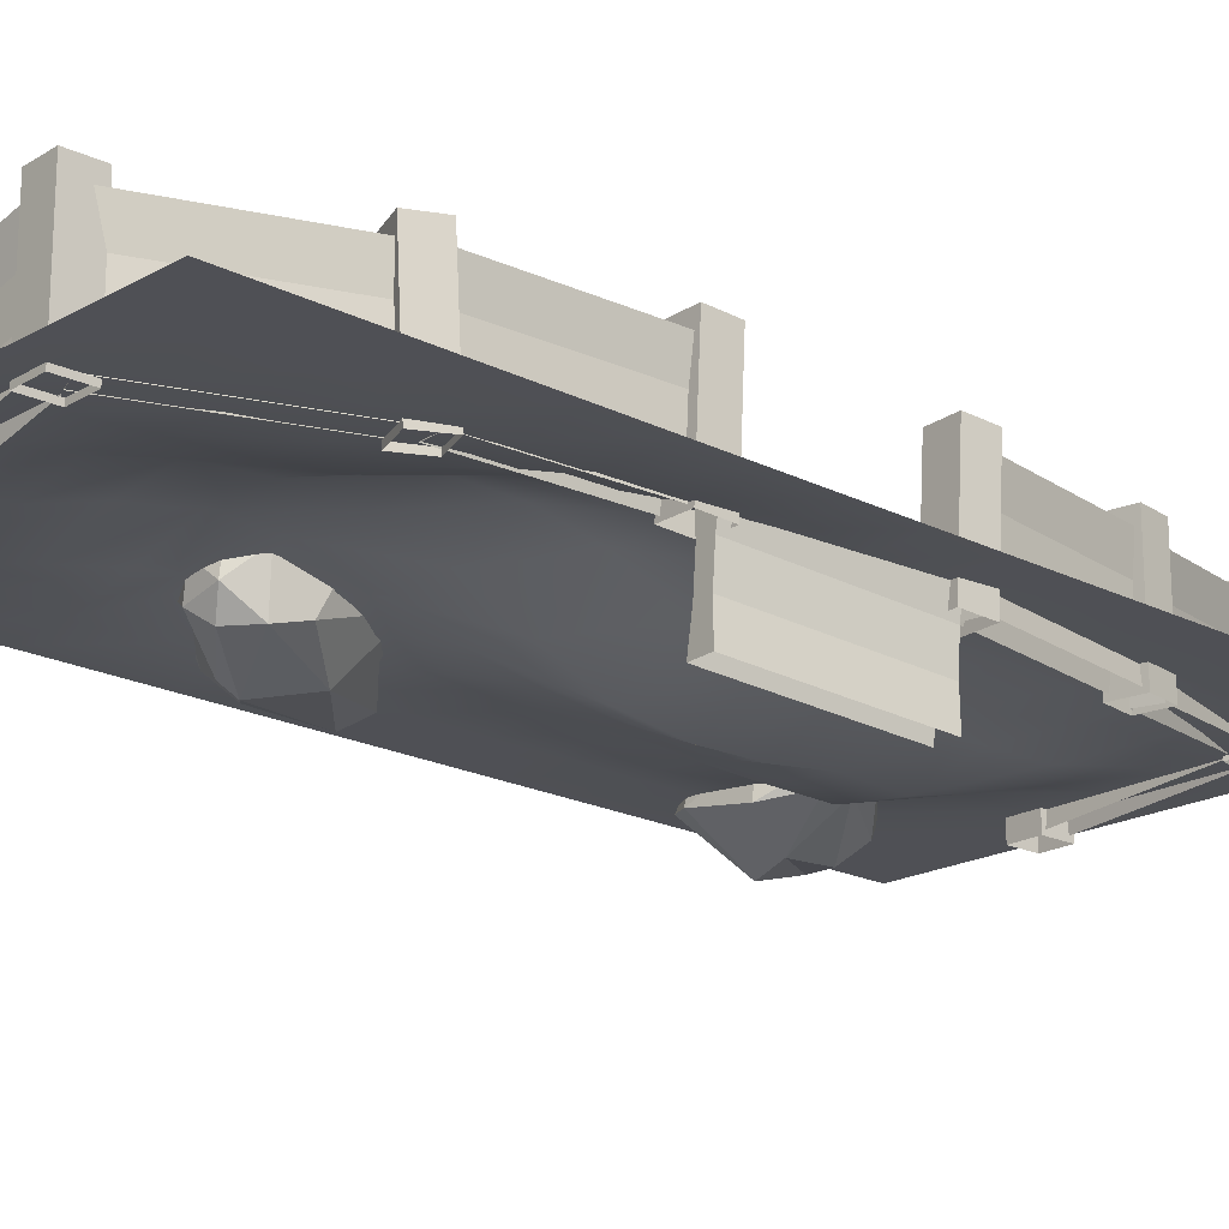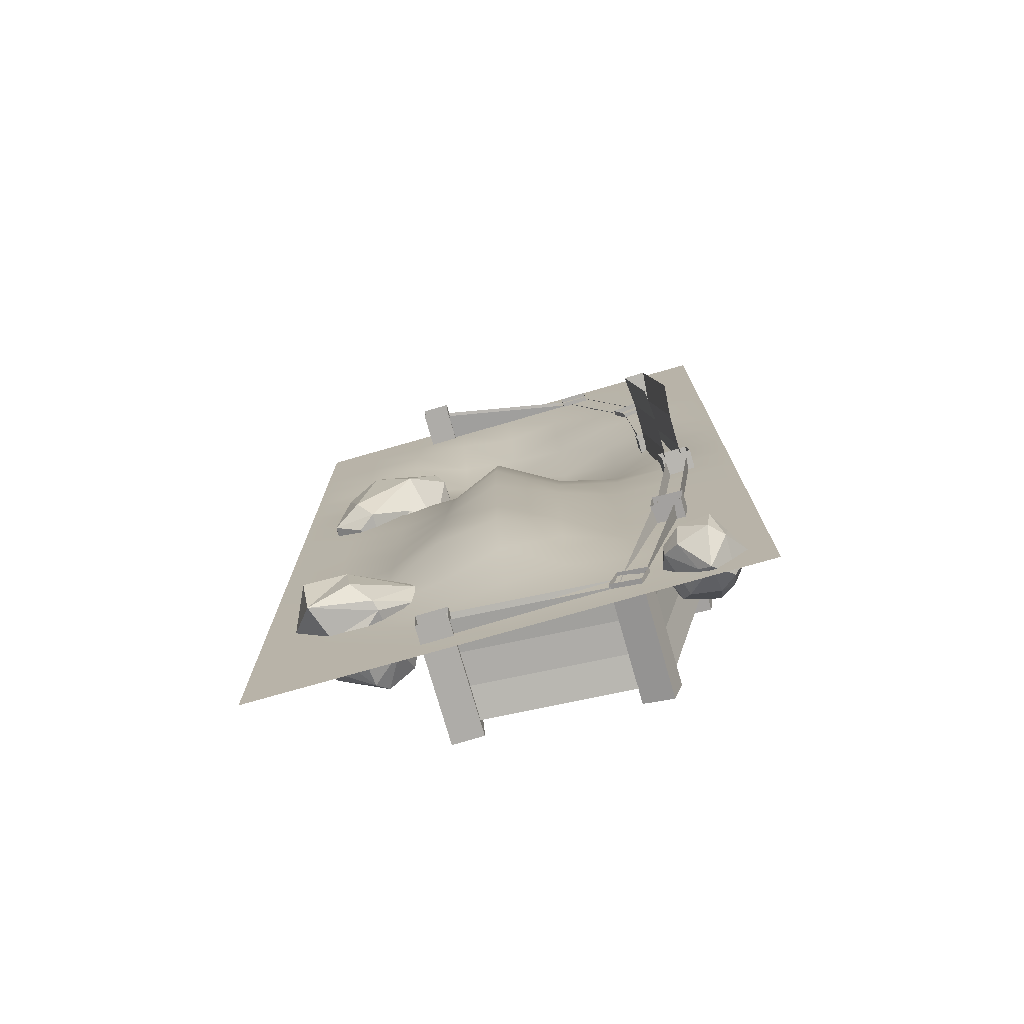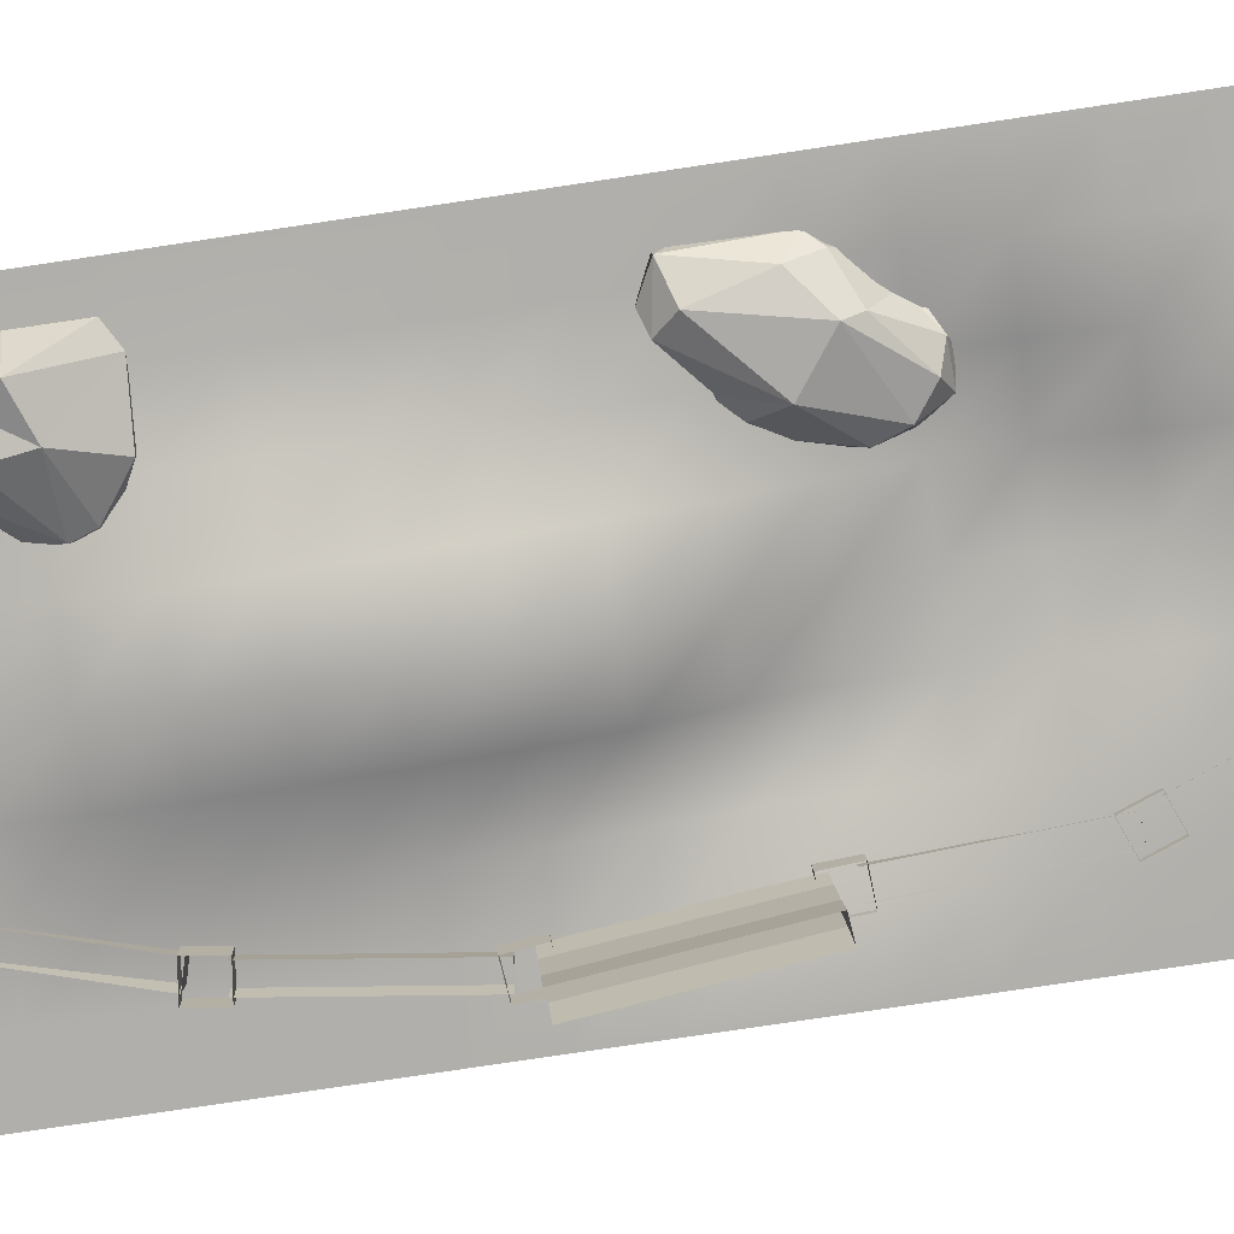
<metadata>
{"format":"obj","ext":"obj","renderer":"f3d","projection":"perspective","resolution":1024,"background":"white","views":[{"elev":-19.4,"azim":46.4,"up":"+Y"},{"elev":-76.0,"azim":16.0,"up":"+Z"},{"elev":-78.3,"azim":-81.5,"up":"+Y"}]}
</metadata>
<code>
o 12_3_Cube.011
v -189.7 46.83 -601.4
v -197.1 60.68 -576.6
v -145.3 69.56 -539.9
v -222.1 -5.082 -523.4
v -155.9 66.56 -607.9
v -117.7 69.8 -575.2
v -200.5 -7.732 -510.9
v -181.1 3.862 -624.8
v -157 45.45 -613.1
v -140.2 -15.99 -514.6
v -199.7 63.67 -540
v -123.8 40.23 -604.5
v -101.5 -8.338 -543.2
v -95.17 -10 -562.8
v -139.4 22.02 -517.1
v -97.42 27.2 -574.9
v -145.4 78.01 -595.7
v -195 -33.56 -622.3
v -202.8 13.69 -518.8
v -95.15 9.537 -538.6
v -223.3 43.73 -540.5
v -221.7 -0.5774 -580.4
v -95.16 -0.8896 -586.9
v -151.1 -40.78 -604.2
v -131.8 -22.59 -620
v -200.3 -45.68 -577.6
v -150.3 75.97 -556.1
v -157.1 -40.86 -562.6
v -204.7 44.01 -522.4
v -185.9 23.25 -609.5
v -117.9 51.74 -541.2
v -162.2 16.59 -632.8
v -220.1 21.33 -540.2
v -128.7 -11.74 -622.2
v -204.6 101.1 -154.3
v -79.74 106.8 -152.7
v -127.2 31.43 -37.45
v -179.8 102.4 -196.3
v -163.4 -16 -211.8
v -210.9 67.58 -104.4
v -214.7 92.51 -155.8
v -116.6 -30.3 -136.8
v -127.8 95.84 -193
v -97.78 24.57 -180.9
v -197.6 56.23 -181.1
v -222.1 51.51 -158.1
v -181.8 -2.744 -218.4
v -163 -23.92 -88.29
v -153 90.16 -65.35
v -123.3 -0.9646 -179.3
v -83.27 34.96 -64.54
v -219.5 46.39 -124.1
v -157.1 88.89 -204.5
v -160.6 -33.17 -104.3
v -210.8 9.386 -206.1
v -211 -10.2 -203.8
v -211.8 1.509 -118.5
v -81.29 -5.412 -95.69
v -82.47 101.8 -98.04
v -91.79 -11.21 -69.64
v -138.4 4.448 -43.32
v -188.5 34.02 -69.39
v -167.7 19.06 -65.09
v -195.8 -20.59 -132.5
v -112.8 122.1 -93.78
v -89.48 124.6 -140
v -114.4 99.81 -74.24
v -181.5 42.92 -208.6
v -101.8 41.28 -43.85
v -161.1 125.3 -91.31
v -186.4 96.2 -79.07
v -62.76 91.44 -133.1
v -179.8 -28.95 -193.4
v -199.9 -5.663 -104.9
v -103.3 11.56 -41.88
v -116.9 -10.88 -51.12
v -79.04 33.39 -116.2
v -164.4 40.47 -210.9
v -87.15 58.68 -163.7
v 169.8 22.84 -732.6
v 174.5 -36.93 -709.6
v 205.1 22.53 -692.4
v 198.4 26.92 -733.7
v 195.2 44.49 -694.6
v 150.9 1.634 -707.1
v 159.6 30.31 -702.7
v 196.4 44.02 -701.5
v 173 8.936 -678.3
v 219.2 -15.04 -691.2
v 162 30.42 -716.9
v 176 24.51 -678.6
v 232.9 2.005 -716.1
v 157 -22.33 -709.9
v 212.9 11.87 -689
v 200.1 -4.094 -677.2
v 172.1 -23.37 -689.3
v 201.2 -36.56 -730.2
v 169.8 -27.3 -733.9
v 212 30.41 -713.6
v 187.1 -21.37 -685.2
v 206.5 -36.85 -697
v 214.9 -23.98 -734.3
v 214.3 14.73 -736.6
v 182.3 -2.577 -746
v 194.3 -4.365 -754.4
v 155.4 -17.97 -723.4
v -256 0 256
v -192 0 256
v -128 0 256
v -64 0 256
v 0 0 256
v 64 0 256
v 128 0 256
v 192 0 256
v 256 0 256
v -256 0 192
v -192 0 192
v -128 0 192
v -64 0 192
v 0 0.2874 192
v 64 0.05551 192
v 128 0 192
v 192 0 192
v 256 0 192
v -256 0 128
v -192 0 128
v -128 0 128
v -64 2.035 128
v 0 11.42 128
v 64 4.728 128
v 128 0.001713 128
v 192 0 128
v 256 0 128
v -256 0 64
v -192 0 64
v -128 1.264 64
v -64 20.42 64
v 0 27.1 64
v 64 8.786 64
v 128 0.003389 64
v 192 0 64
v 256 0 64
v -256 0 0
v -192 0.04759 0
v -128 14.64 0
v -64 32.79 0
v 0 33.42 0
v 64 17.13 0
v 128 3.251 0
v 192 0 0
v 256 0 0
v -256 0 -64
v -192 0.7819 -64
v -128 22.89 -64
v -64 31.95 -64
v 0 30.77 -64
v 64 35.94 -64
v 128 15.55 -64
v 192 0.011 -64
v 256 0 -64
v -256 0 -128
v -192 0.4459 -128
v -128 11.83 -128
v -64 12.51 -128
v 0 13.42 -128
v 64 35.43 -128
v 128 23.16 -128
v 192 0.4472 -128
v 256 0 -128
v -256 0 -192
v -192 0 -192
v -128 0.5829 -192
v -64 -2.757 -192
v 0 -14 -192
v 64 23.39 -192
v 128 24.65 -192
v 192 1.678 -192
v 256 0 -192
v -256 0 -256
v -64 -13.52 -256
v 0 -41.42 -256
v 128 12.09 -256
v 192 0.9127 -256
v 256 0 -256
v -192 0 -256
v -128 0 -256
v 64 -3.849 -256
v -256 0 -320
v -192 0 -320
v -128 -0.1335 -320
v -64 -20.93 -320
v 0 -49.82 -320
v 64 -14.44 -320
v 128 0.6325 -320
v 192 0.000427 -320
v 256 0 -320
v -256 0 -384
v -192 0 -384
v -128 -1.296 -384
v -64 -28.16 -384
v 0 -48.43 -384
v 64 -21.27 -384
v 128 -0.6032 -384
v 192 0 -384
v 256 0 -384
v -256 0 -448
v -192 0 -448
v -128 -4.092 -448
v -64 -33.85 -448
v 0 -40.33 -448
v 64 -24.22 -448
v 128 -0.5776 -448
v 192 0 -448
v 256 0 -448
v -256 0 -512
v -192 0 -512
v -128 -4.349 -512
v -64 -34.45 -512
v 0 -42.6 -512
v 64 -24.07 -512
v 128 -0.4358 -512
v 192 0 -512
v 256 0 -512
v -256 0 -576
v -192 0 -576
v -128 -0.5294 -576
v -64 -11.47 -576
v 0 -27.35 -576
v 64 -22.63 -576
v 128 -0.6144 -576
v 192 0 -576
v 256 0 -576
v -256 0 -640
v -192 0 -640
v -128 0 -640
v -64 -0.1169 -640
v 0 -9.387 -640
v 64 -10.24 -640
v 128 -0.3225 -640
v 192 0 -640
v 256 0 -640
v -256 0 -704
v -192 0 -704
v -128 0 -704
v -64 0 -704
v 0 -0.2342 -704
v 64 -0.3589 -704
v 128 0 -704
v 192 0 -704
v 256 0 -704
v -256 0 -768
v -192 0 -768
v -128 0 -768
v -64 0 -768
v 0 0 -768
v 64 0 -768
v 128 0 -768
v 192 0 -768
v 256 0 -768
v 158 -16.39 -537.3
v 160.9 85.81 -528.8
v 108.7 -0.5233 -712.5
v 111.5 101.7 -704.1
v 180.3 -16.5 -543.5
v 183.2 85.71 -535.1
v 131 -0.6311 -718.8
v 133.9 101.6 -710.4
v 108.4 -5.036 -693.4
v 108.4 116.6 -693.4
v 99.03 -5.036 -724.3
v 99.03 116.6 -724.3
v 139.3 -5.036 -702.8
v 139.3 116.6 -702.8
v 129.9 -5.036 -733.7
v 129.9 116.6 -733.7
v 162 17.66 -535.3
v 163 51.73 -532.5
v 113.7 67.6 -707.8
v 112.7 33.53 -710.6
v 129.8 67.52 -712.3
v 128.9 33.45 -715.1
v 179.2 51.65 -537.1
v 178.2 17.58 -539.9
v 187.2 -14.93 -345.5
v 187.2 87.67 -345.5
v 164.1 -14.93 -513.2
v 164.1 87.67 -513.2
v 210.1 -14.93 -348.7
v 210.1 87.67 -348.7
v 187 -14.93 -516.3
v 187 87.67 -516.3
v 160.3 -19.44 -509.4
v 160.3 102.2 -509.4
v 155.9 -19.44 -541.3
v 155.9 102.2 -541.3
v 192.3 -19.44 -513.8
v 192.3 102.2 -513.8
v 187.9 -19.44 -545.7
v 187.9 102.2 -545.7
v 190.3 19.27 -346
v 190.3 53.47 -346
v 167.2 53.47 -513.6
v 167.2 19.27 -513.6
v 183.9 53.47 -515.9
v 183.9 19.27 -515.9
v 207 53.47 -348.3
v 207 19.27 -348.3
v 168.7 -80.16 -148.3
v 168.7 22.18 -155.4
v 184.7 -92.7 -326.5
v 184.7 9.642 -333.7
v 191.8 -80 -145.9
v 191.8 22.34 -153.1
v 207.8 -92.54 -324.2
v 207.8 9.805 -331.4
v 180.2 -18.32 -322.2
v 180.2 103.1 -330.4
v 183.2 -20.49 -354.2
v 183.2 100.9 -362.4
v 212.3 -18.12 -319.2
v 212.3 103.3 -327.4
v 215.3 -20.29 -351.2
v 215.3 101.1 -359.4
v 171.9 -46.03 -150.3
v 171.9 -11.91 -152.7
v 187.9 -24.45 -331
v 187.9 -58.56 -328.6
v 204.6 -24.33 -329.3
v 204.6 -58.44 -326.9
v 188.6 -11.8 -151.1
v 188.6 -45.91 -148.7
v 157.4 -0.5198 31.9
v 157.4 102.1 31.9
v 167 -0.5198 -137.1
v 167 102.1 -137.1
v 180.6 -0.5198 33.21
v 180.6 102.1 33.21
v 190.1 -0.5198 -135.8
v 190.1 102.1 -135.8
v 162.5 -4.16 -130.9
v 162.5 117.3 -137.3
v 164.4 -5.841 -163.1
v 164.4 115.6 -169.4
v 194.7 -4.065 -129.1
v 194.7 117.4 -135.4
v 196.6 -5.746 -161.2
v 196.6 115.7 -167.6
v 160.6 33.68 32.08
v 160.6 67.88 32.08
v 170.1 67.88 -136.9
v 170.1 33.68 -136.9
v 186.9 67.88 -135.9
v 186.9 33.68 -135.9
v 177.4 67.88 33.03
v 177.4 33.68 33.03
v 88.37 -0.5197 204.3
v 88.37 102.1 204.3
v 150 -0.5197 46.73
v 150 102.1 46.73
v 110 -0.5197 212.8
v 110 102.1 212.8
v 171.6 -0.5197 55.17
v 171.6 102.1 55.17
v 145.6 -5.722 46.5
v 143.4 115.8 51.62
v 157.3 -4.252 16.49
v 155.2 117.3 21.61
v 175.6 -5.693 58.24
v 173.5 115.8 63.36
v 187.3 -4.224 28.22
v 185.2 117.3 33.35
v 91.33 33.68 205.5
v 91.33 67.88 205.5
v 153 67.88 47.89
v 153 33.68 47.89
v 168.6 67.88 54.01
v 168.6 33.68 54.01
v 107 67.88 211.6
v 107 33.68 211.6
v -86.26 -33.52 194.9
v -86.26 69.07 194.9
v 82.84 -0.5197 201.5
v 82.84 102.1 201.5
v -87.16 -33.52 218
v -87.16 69.07 218
v 81.94 -0.5197 224.6
v 81.94 102.1 224.6
v 79.77 -5.036 197.1
v 79.77 116.6 197.1
v 112 -5.036 198.3
v 112 116.6 198.3
v 78.51 -5.036 229.3
v 78.51 116.6 229.3
v 110.7 -5.036 230.6
v 110.7 116.6 230.6
v -86.38 0.6731 198.1
v -86.38 34.87 198.1
v 82.72 67.88 204.6
v 82.72 33.68 204.6
v 82.06 67.88 221.4
v 82.06 33.68 221.4
v -87.04 34.87 214.9
v -87.04 0.6731 214.9
v 113.7 -0.5198 -701
v 113.7 102.1 -701
v -55.43 -14.72 -707
v -55.43 87.87 -707
v 114.5 -0.5198 -724.2
v 114.5 102.1 -724.2
v -54.61 -14.72 -730.1
v -54.61 87.87 -730.1
v -52.34 -19.18 -702.6
v -52.34 102.5 -702.6
v -84.57 -19.18 -703.7
v -84.57 102.5 -703.7
v -51.2 -19.18 -734.8
v -51.2 102.5 -734.8
v -83.44 -19.18 -736
v -83.44 102.5 -736
v 113.8 33.68 -704.2
v 113.8 67.88 -704.2
v -55.31 53.67 -710.1
v -55.31 19.48 -710.1
v -54.72 53.67 -726.9
v -54.72 19.48 -726.9
v 114.4 67.88 -721
v 114.4 33.68 -721
v -78.23 -42.76 223.5
v -78.23 78.9 223.5
v -110.5 -42.76 222.3
v -110.5 78.9 222.3
v -77.1 -42.76 191.2
v -77.1 78.9 191.2
v -109.3 -42.76 190.1
v -109.3 78.9 190.1
f 28 26 18
f 12 16 23
f 2 27 17
f 12 17 6
f 5 12 9
f 21 2 1
f 9 12 32
f 14 28 24
f 28 10 7
f 6 3 31
f 22 26 4
f 34 25 18
f 24 28 18
f 20 15 10
f 23 20 14
f 34 12 23
f 23 14 25
f 8 34 18
f 30 9 32
f 22 4 33
f 29 11 21
f 21 33 19
f 5 9 30
f 12 34 32
f 20 13 14
f 7 19 4
f 28 13 10
f 17 27 6
f 21 11 2
f 18 22 8
f 8 32 34
f 31 3 15
f 10 15 7
f 13 20 10
f 5 2 17
f 27 11 3
f 33 1 30
f 33 21 1
f 6 31 16
f 16 31 20
f 15 3 29
f 15 29 19
f 29 21 19
f 28 14 13
f 2 11 27
f 12 5 17
f 1 2 5
f 26 28 7
f 4 26 7
f 22 18 26
f 18 25 24
f 7 15 19
f 31 15 20
f 23 16 20
f 34 23 25
f 1 5 30
f 8 30 32
f 33 30 22
f 4 19 33
f 22 30 8
f 12 6 16
f 25 14 24
f 6 27 3
f 29 3 11
f 53 43 78
f 78 50 39
f 49 62 37
f 61 62 63
f 74 57 64
f 65 70 67
f 35 38 45
f 45 68 55
f 46 45 55
f 59 67 69
f 62 71 40
f 54 76 48
f 65 67 59
f 53 38 43
f 54 64 73
f 39 73 56
f 61 63 48
f 51 69 75
f 77 59 51
f 50 44 42
f 56 47 39
f 57 56 64
f 41 35 45
f 57 46 56
f 68 78 47
f 44 77 58
f 51 60 58 77
f 60 51 75
f 75 37 61
f 63 62 74
f 60 54 42
f 70 71 49
f 57 40 52
f 46 41 45
f 52 40 46
f 47 78 39
f 40 57 74 62
f 48 63 74
f 49 37 69 67
f 54 48 64
f 70 35 41
f 36 72 79
f 45 38 68
f 43 36 79
f 79 72 77
f 51 59 69
f 47 56 55 68
f 54 60 76
f 70 41 71
f 67 70 49
f 72 36 66
f 72 66 59
f 66 65 59
f 36 43 66
f 43 38 66
f 66 35 70
f 38 35 66
f 73 64 56
f 39 42 73
f 39 50 42
f 58 60 42
f 37 62 61
f 60 75 76
f 76 75 61
f 77 72 59
f 42 44 58
f 78 44 50
f 78 43 44
f 44 43 79
f 53 78 68 38
f 57 52 46
f 40 41 46
f 56 46 55
f 44 79 77
f 75 69 37
f 49 71 62
f 42 54 73
f 64 48 74
f 66 70 65
f 71 41 40
f 48 76 61
f 85 93 88
f 104 105 98
f 94 88 95
f 88 96 100
f 99 84 82
f 83 103 105
f 85 90 80
f 80 104 106
f 99 94 92
f 94 89 92
f 83 99 103
f 83 90 87
f 81 93 106
f 81 106 98
f 95 88 100
f 89 100 101
f 94 95 89
f 102 89 101
f 103 92 102
f 106 104 98
f 105 97 98
f 104 80 105
f 96 88 93
f 91 86 85
f 105 103 102
f 99 92 103
f 102 101 97
f 98 97 81
f 90 86 84
f 88 91 85
f 105 80 83
f 94 82 88
f 83 87 99
f 84 86 91
f 85 86 90
f 85 80 106
f 99 82 94
f 82 91 88
f 97 101 81
f 87 84 99
f 87 90 84
f 83 80 90
f 81 96 93
f 89 95 100
f 102 92 89
f 97 105 102
f 93 85 106
f 101 100 96
f 81 101 96
f 84 91 82
f 107 108 117 116
f 108 109 118 117
f 109 110 119 118
f 110 111 120 119
f 111 112 121 120
f 112 113 122 121
f 113 114 123 122
f 114 115 124 123
f 116 117 126 125
f 117 118 127 126
f 118 119 128 127
f 119 120 129 128
f 120 121 130 129
f 121 122 131 130
f 122 123 132 131
f 123 124 133 132
f 125 126 135 134
f 126 127 136 135
f 127 128 137 136
f 128 129 138 137
f 129 130 139 138
f 130 131 140 139
f 131 132 141 140
f 132 133 142 141
f 134 135 144 143
f 135 136 145 144
f 136 137 146 145
f 137 138 147 146
f 138 139 148 147
f 139 140 149 148
f 140 141 150 149
f 141 142 151 150
f 143 144 153 152
f 144 145 154 153
f 145 146 155 154
f 146 147 156 155
f 147 148 157 156
f 148 149 158 157
f 149 150 159 158
f 150 151 160 159
f 152 153 162 161
f 153 154 163 162
f 154 155 164 163
f 155 156 165 164
f 156 157 166 165
f 157 158 167 166
f 158 159 168 167
f 159 160 169 168
f 161 162 171 170
f 162 163 172 171
f 163 164 173 172
f 164 165 174 173
f 165 166 175 174
f 166 167 176 175
f 167 168 177 176
f 168 169 178 177
f 170 171 185 179
f 171 172 186 185
f 172 173 180 186
f 173 174 181 180
f 174 175 187 181
f 175 176 182 187
f 176 177 183 182
f 177 178 184 183
f 179 185 189 188
f 185 186 190 189
f 186 180 191 190
f 180 181 192 191
f 181 187 193 192
f 187 182 194 193
f 182 183 195 194
f 183 184 196 195
f 188 189 198 197
f 189 190 199 198
f 190 191 200 199
f 191 192 201 200
f 192 193 202 201
f 193 194 203 202
f 194 195 204 203
f 195 196 205 204
f 197 198 207 206
f 198 199 208 207
f 199 200 209 208
f 200 201 210 209
f 201 202 211 210
f 202 203 212 211
f 203 204 213 212
f 204 205 214 213
f 206 207 216 215
f 207 208 217 216
f 208 209 218 217
f 209 210 219 218
f 210 211 220 219
f 211 212 221 220
f 212 213 222 221
f 213 214 223 222
f 215 216 225 224
f 216 217 226 225
f 217 218 227 226
f 218 219 228 227
f 219 220 229 228
f 220 221 230 229
f 221 222 231 230
f 222 223 232 231
f 224 225 234 233
f 225 226 235 234
f 226 227 236 235
f 227 228 237 236
f 228 229 238 237
f 229 230 239 238
f 230 231 240 239
f 231 232 241 240
f 233 234 243 242
f 234 235 244 243
f 235 236 245 244
f 236 237 246 245
f 237 238 247 246
f 238 239 248 247
f 239 240 249 248
f 240 241 250 249
f 242 243 252 251
f 243 244 253 252
f 244 245 254 253
f 245 246 255 254
f 246 247 256 255
f 247 248 257 256
f 248 249 258 257
f 249 250 259 258
f 277 261 263 278
f 280 267 265 282
f 282 265 261 277
f 268 269 271 270
f 267 263 261 265
f 270 271 275 274
f 274 275 273 272
f 272 273 269 268
f 275 271 269 273
f 264 283 276 260
f 283 282 277 276
f 266 281 283 264
f 281 280 282 283
f 260 276 279 262
f 276 277 278 279
f 301 285 287 302
f 304 291 289 306
f 306 289 285 301
f 292 293 295 294
f 291 287 285 289
f 294 295 299 298
f 298 299 297 296
f 296 297 293 292
f 299 295 293 297
f 288 307 300 284
f 307 306 301 300
f 290 305 307 288
f 305 304 306 307
f 284 300 303 286
f 300 301 302 303
f 325 309 311 326
f 328 315 313 330
f 330 313 309 325
f 316 317 319 318
f 315 311 309 313
f 318 319 323 322
f 322 323 321 320
f 320 321 317 316
f 323 319 317 321
f 312 331 324 308
f 331 330 325 324
f 314 329 331 312
f 329 328 330 331
f 308 324 327 310
f 324 325 326 327
f 349 333 335 350
f 352 339 337 354
f 354 337 333 349
f 340 341 343 342
f 339 335 333 337
f 342 343 347 346
f 346 347 345 344
f 344 345 341 340
f 347 343 341 345
f 336 355 348 332
f 355 354 349 348
f 338 353 355 336
f 353 352 354 355
f 332 348 351 334
f 348 349 350 351
f 373 357 359 374
f 376 363 361 378
f 378 361 357 373
f 364 365 367 366
f 363 359 357 361
f 366 367 371 370
f 370 371 369 368
f 368 369 365 364
f 371 367 365 369
f 360 379 372 356
f 379 378 373 372
f 362 377 379 360
f 377 376 378 379
f 356 372 375 358
f 372 373 374 375
f 397 381 383 398
f 400 387 385 402
f 402 385 381 397
f 388 389 391 390
f 387 383 381 385
f 390 391 395 394
f 394 395 393 392
f 392 393 389 388
f 395 391 389 393
f 384 403 396 380
f 403 402 397 396
f 386 401 403 384
f 401 400 402 403
f 380 396 399 382
f 396 397 398 399
f 421 405 407 422
f 424 411 409 426
f 426 409 405 421
f 412 413 415 414
f 411 407 405 409
f 414 415 419 418
f 418 419 417 416
f 416 417 413 412
f 419 415 413 417
f 408 427 420 404
f 427 426 421 420
f 410 425 427 408
f 425 424 426 427
f 404 420 423 406
f 420 421 422 423
f 428 429 431 430
f 430 431 435 434
f 434 435 433 432
f 432 433 429 428
f 435 431 429 433

</code>
